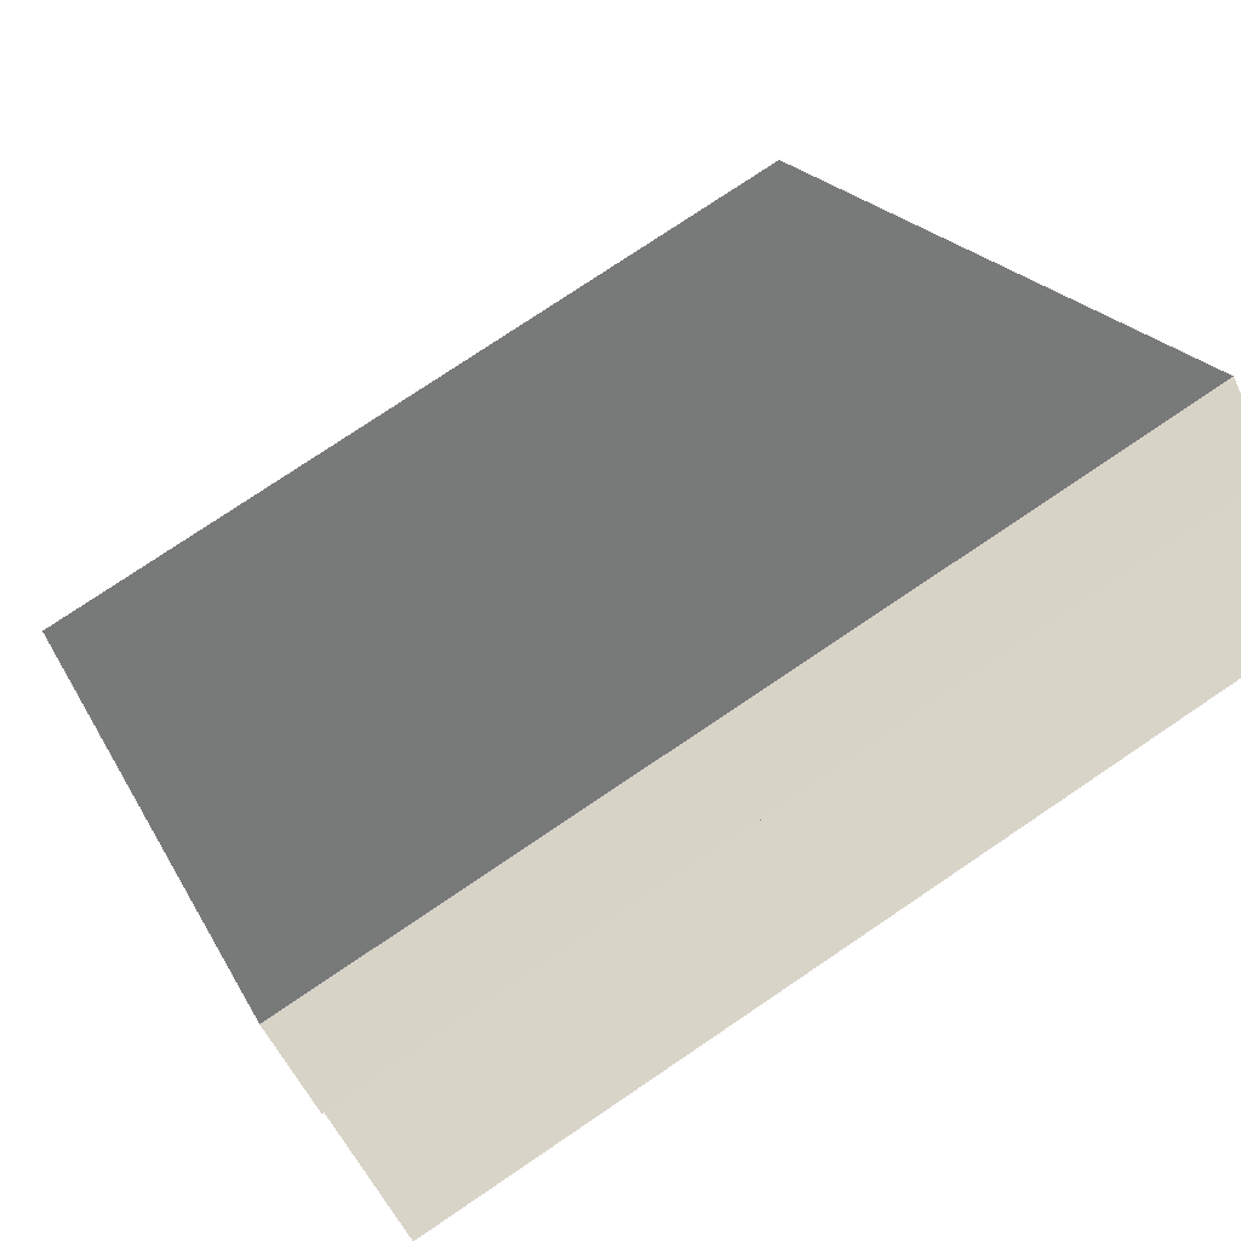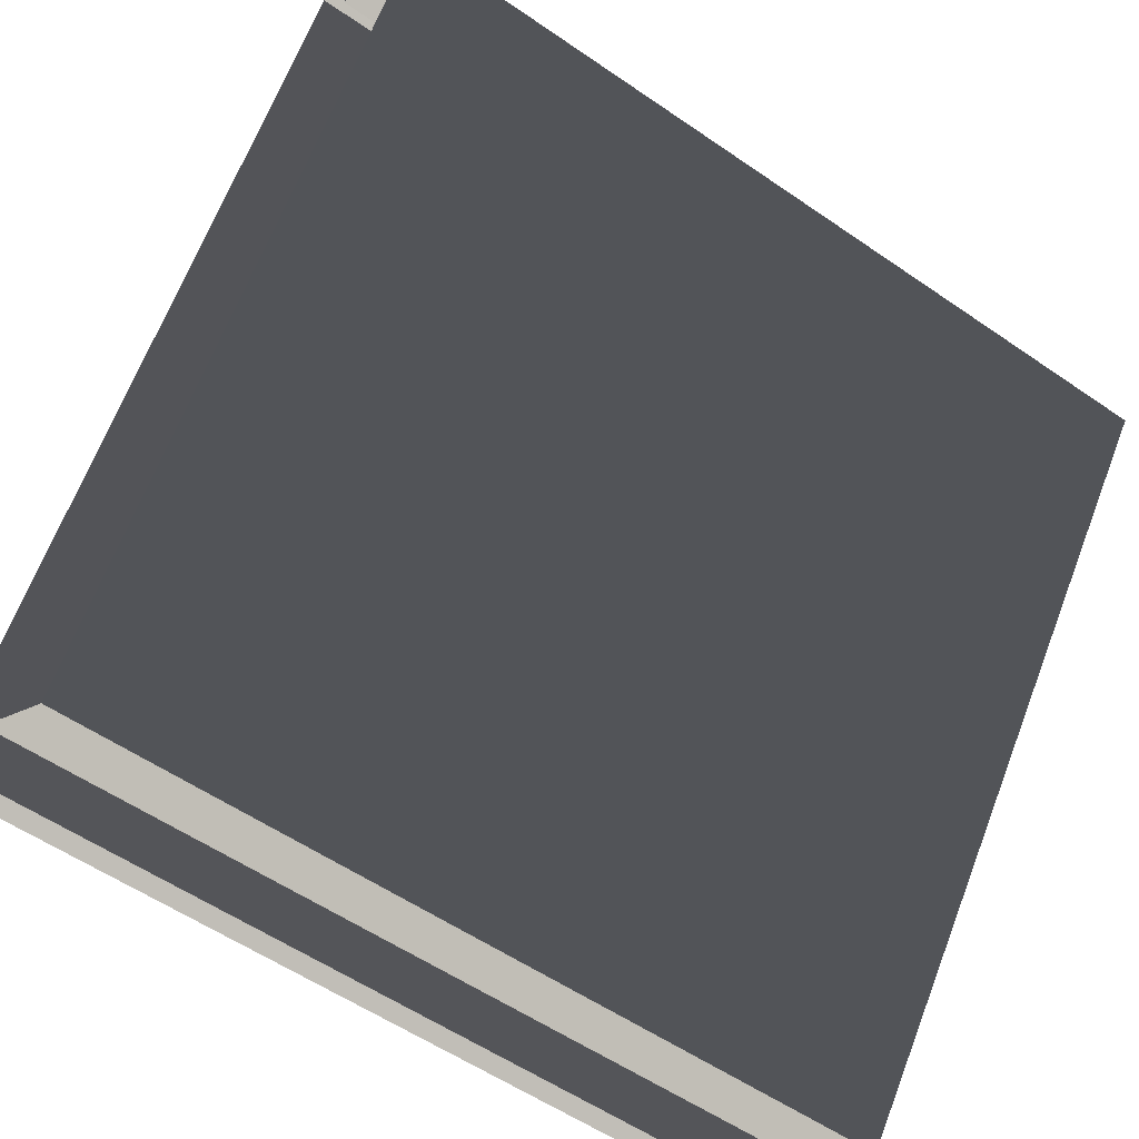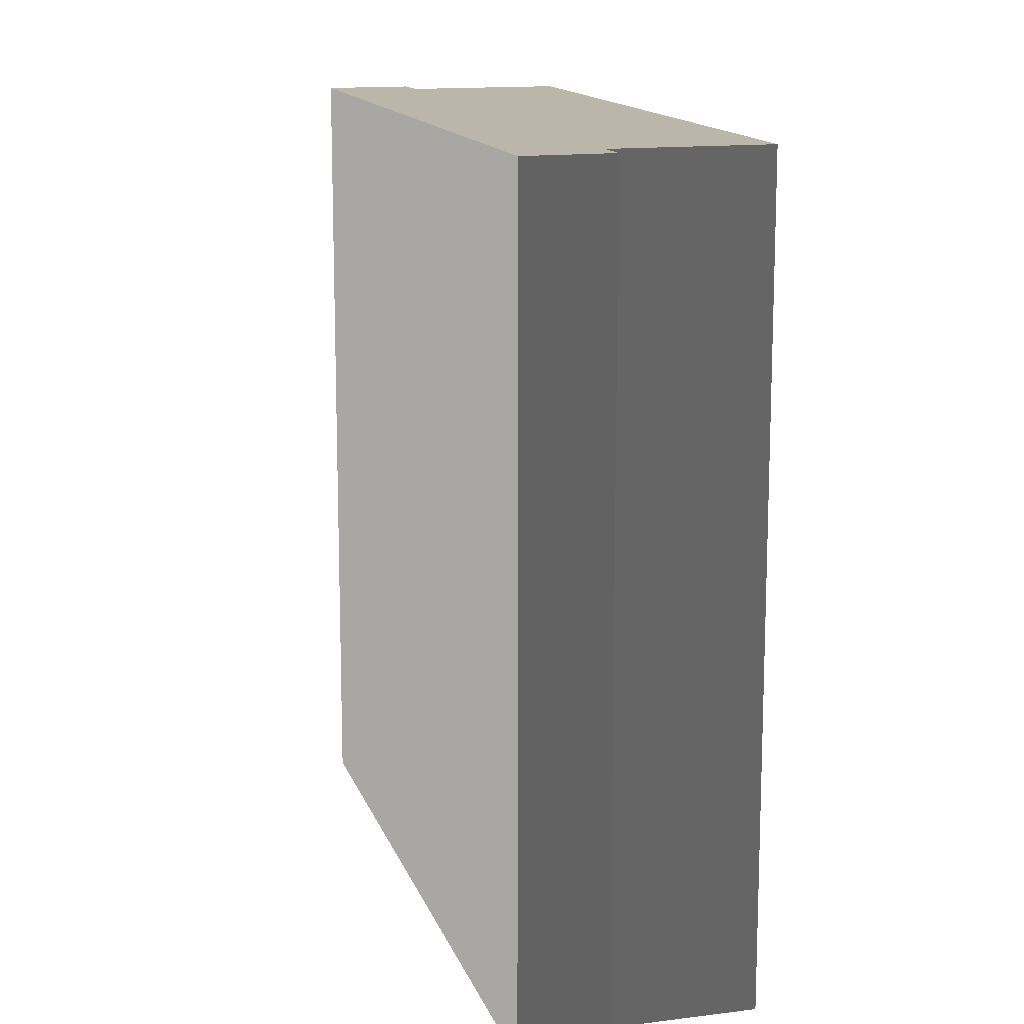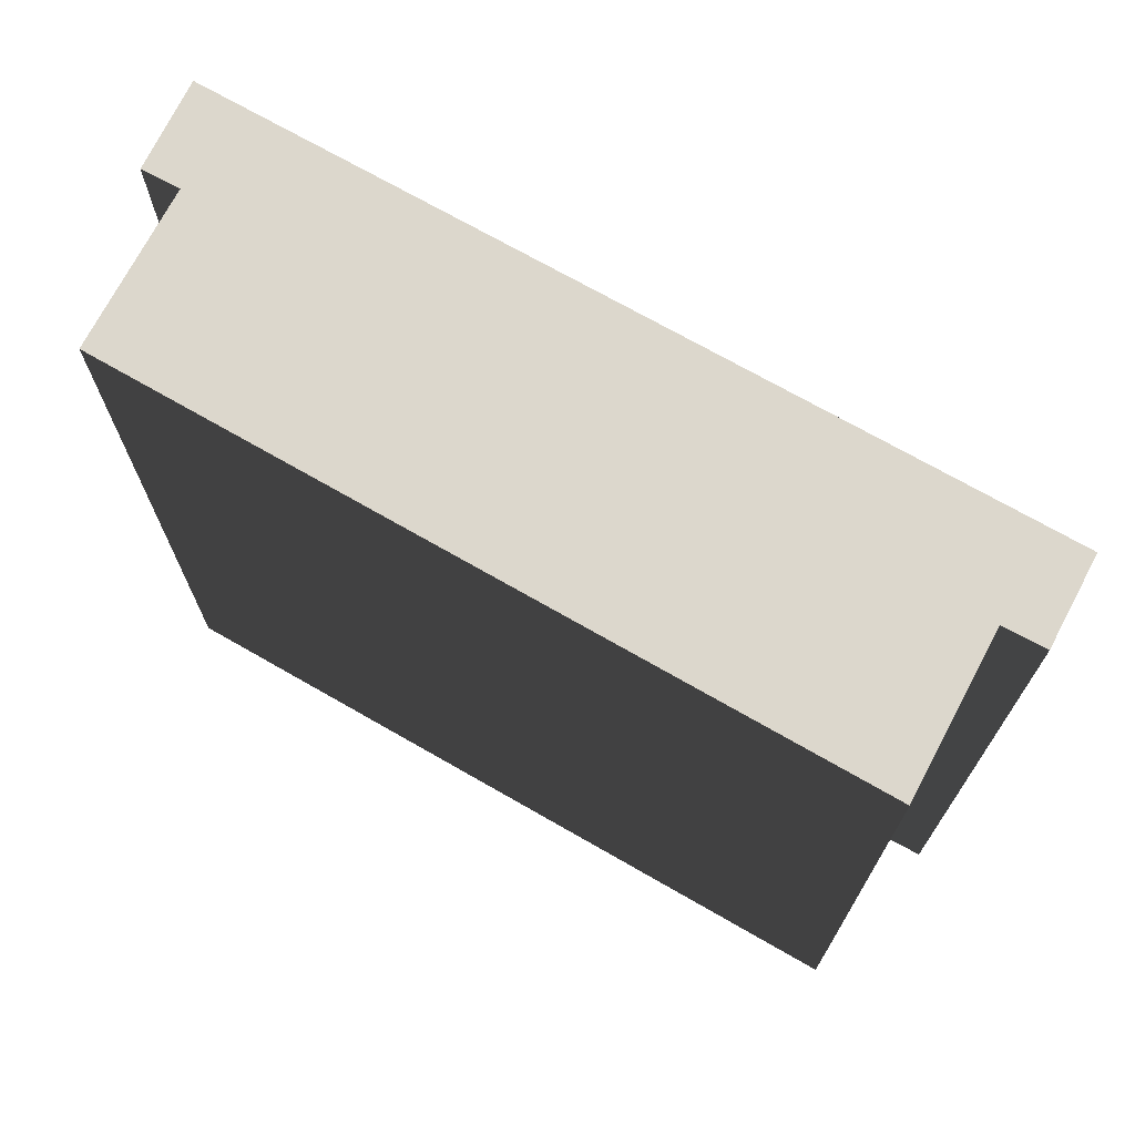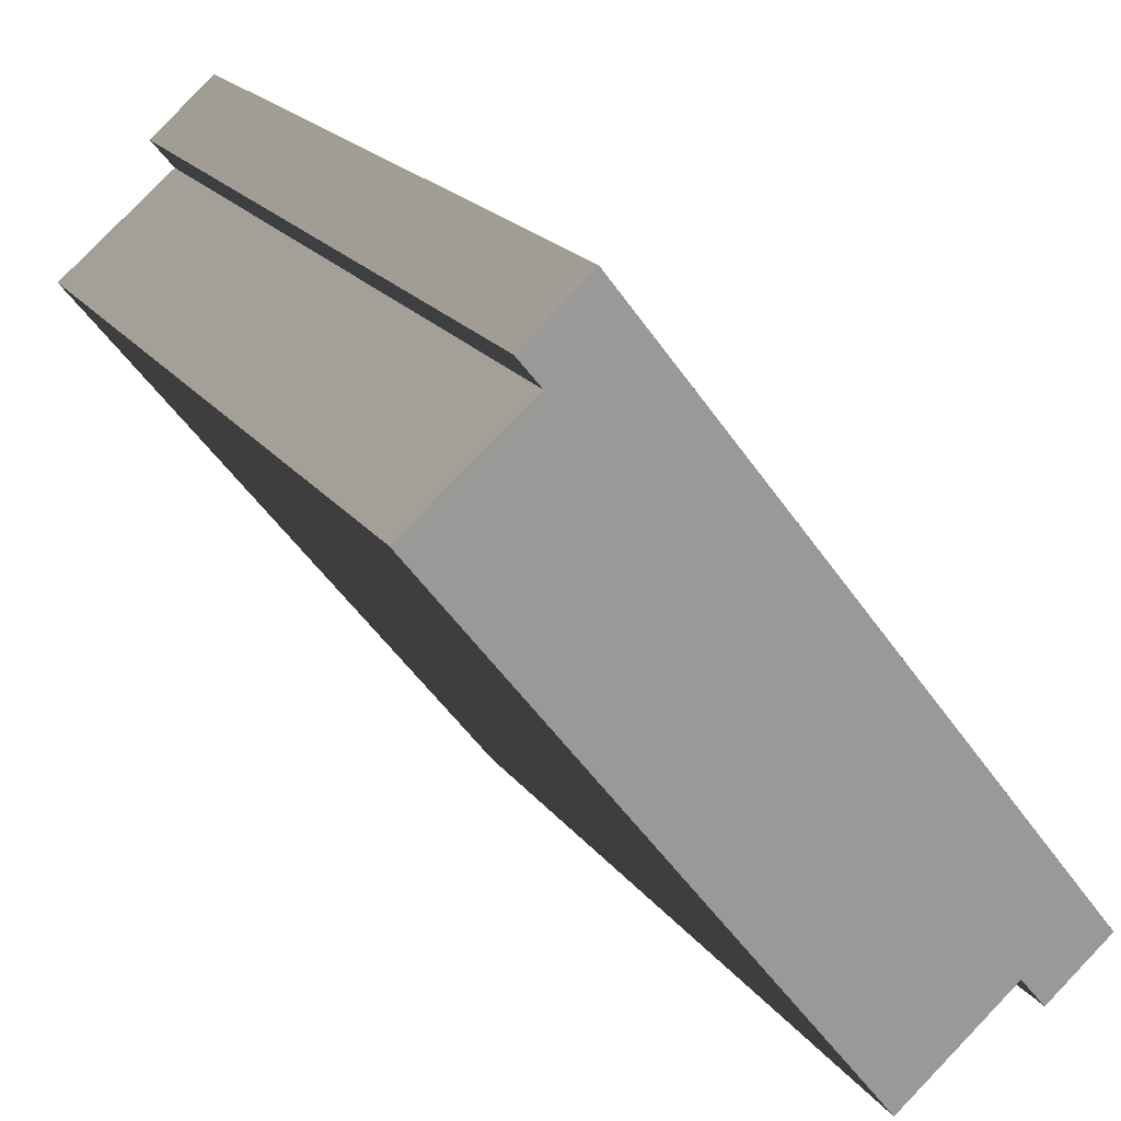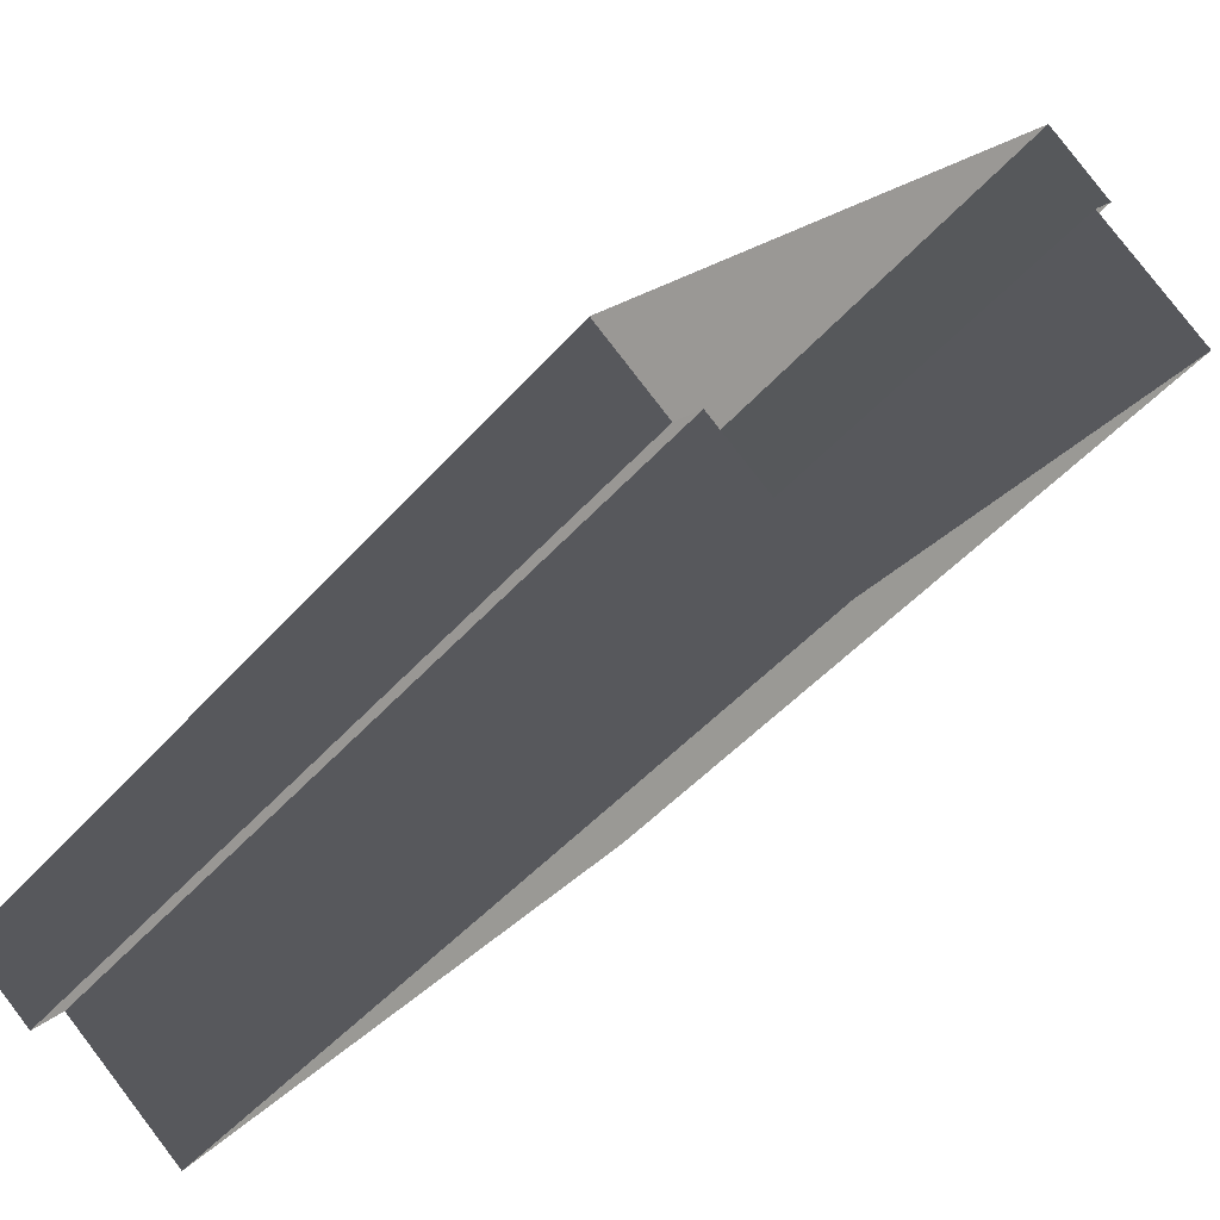
<metadata>
{"format":"obj","ext":"obj","renderer":"f3d","projection":"perspective","resolution":1024,"background":"white","views":[{"elev":77.0,"azim":56.0,"up":"+Z"},{"elev":-55.5,"azim":53.9,"up":"+Z"},{"elev":13.8,"azim":22.9,"up":"+Y"},{"elev":72.9,"azim":157.2,"up":"+Y"},{"elev":20.5,"azim":153.8,"up":"+Z"},{"elev":-45.5,"azim":-38.1,"up":"+Z"}]}
</metadata>
<code>
v  -12.66 0 -15.15
v  -15.9 0 -12.48
v  -12.66 38.5 -15.15
v  -15.9 38.5 -12.48
v  -11.38 0 -13.6
v  -11.38 38.5 -13.6
v  -5.53 0 -18.41
v  -5.53 38.5 -18.41
v  15.9 0 9.601
v  15.9 38.5 9.601
v  10.1 0 14.3
v  10.1 38.5 14.3
v  11.22 0 15.68
v  11.22 38.5 15.68
v  8.03 0 18.41
v  8.03 38.5 18.41
g BuildingMaster_1977194028554461524200000000_0
f 1 2 3
f 2 4 3
f 5 1 6
f 1 3 6
f 7 5 8
f 5 6 8
f 9 7 10
f 7 8 10
f 11 9 12
f 9 10 12
f 13 11 14
f 11 12 14
f 15 13 16
f 13 14 16
f 2 15 4
f 15 16 4
g BuildingMaster_1977194028554461524200000000_1
f 6 12 10
f 12 16 14
f 16 12 4
f 12 6 4
f 3 4 6
f 10 8 6

</code>
